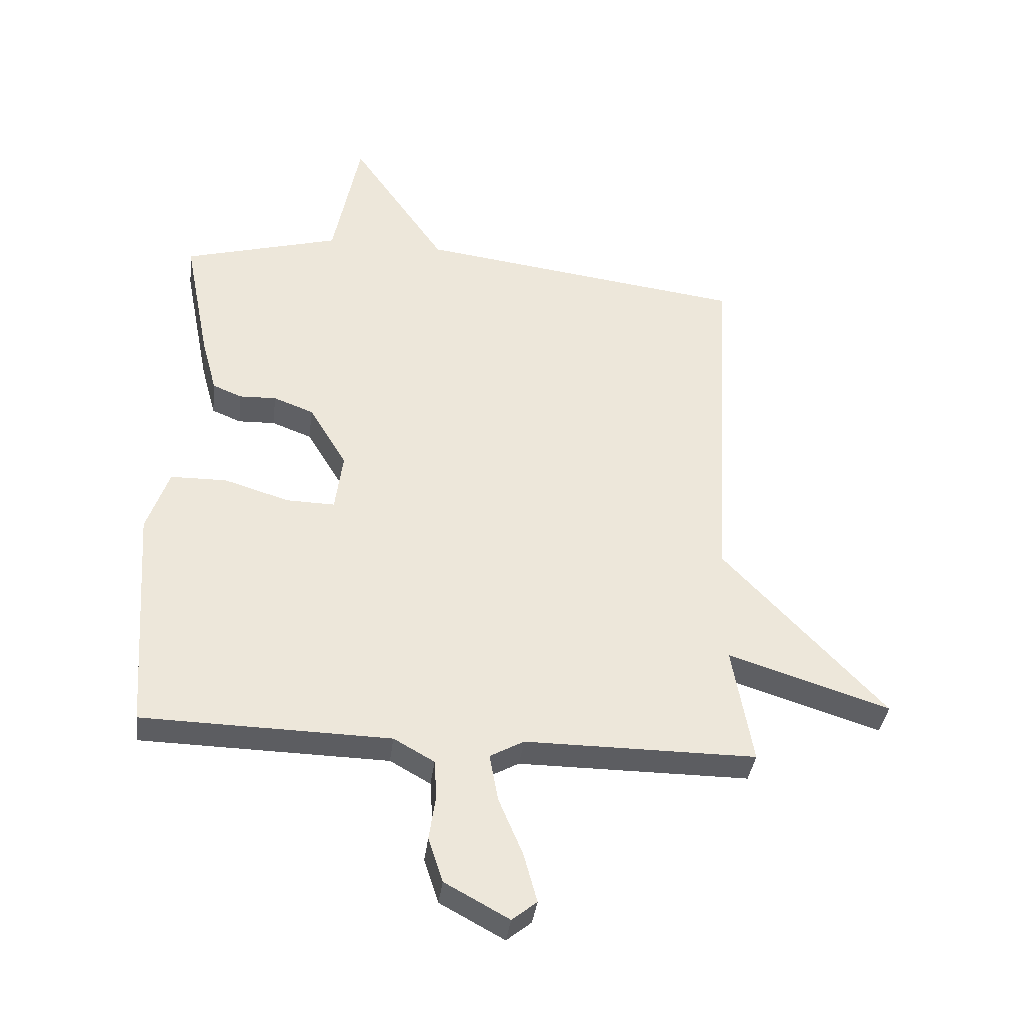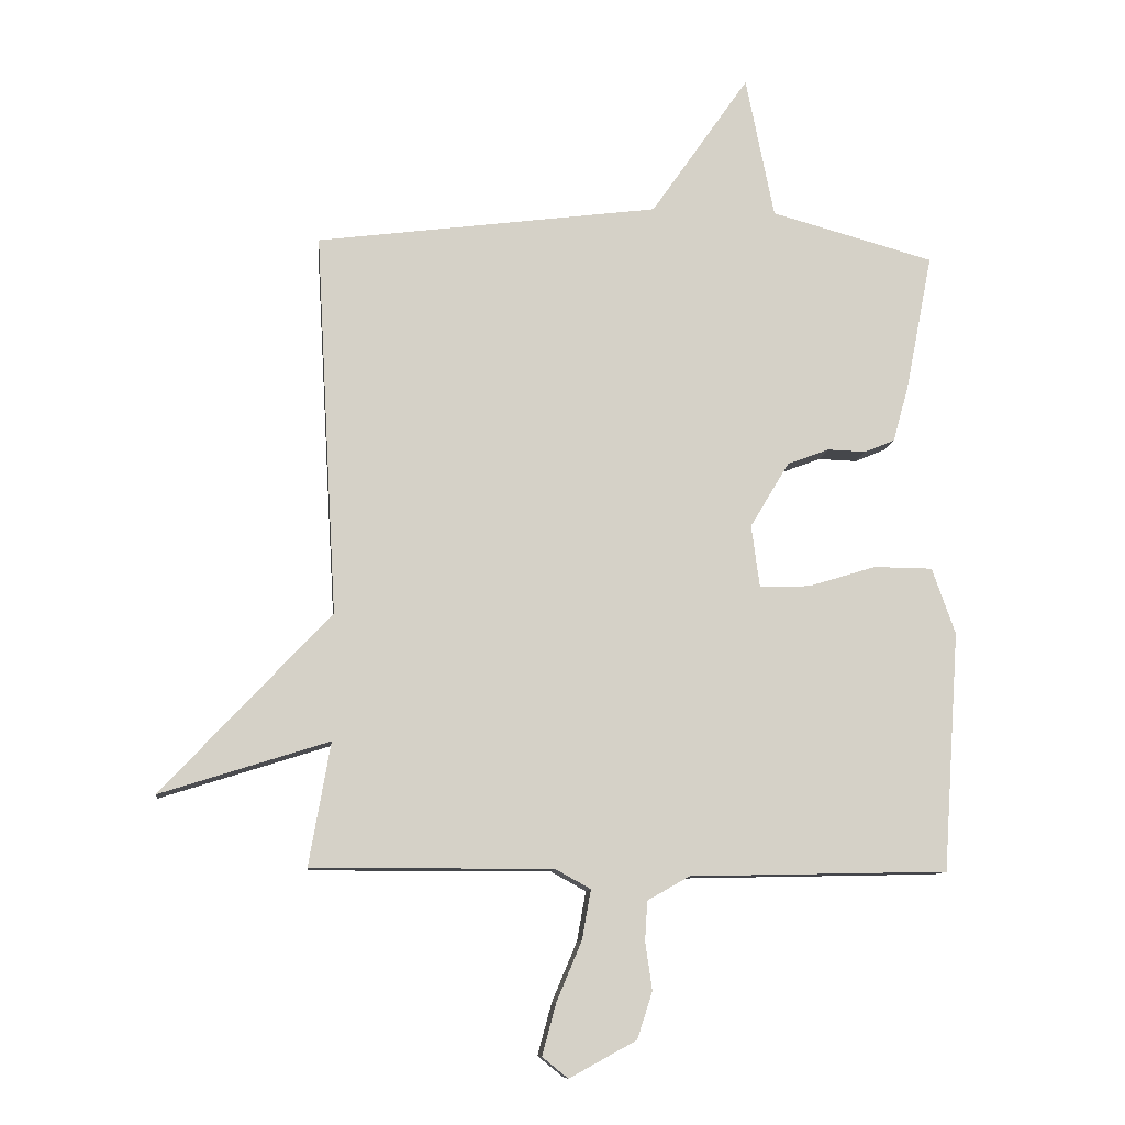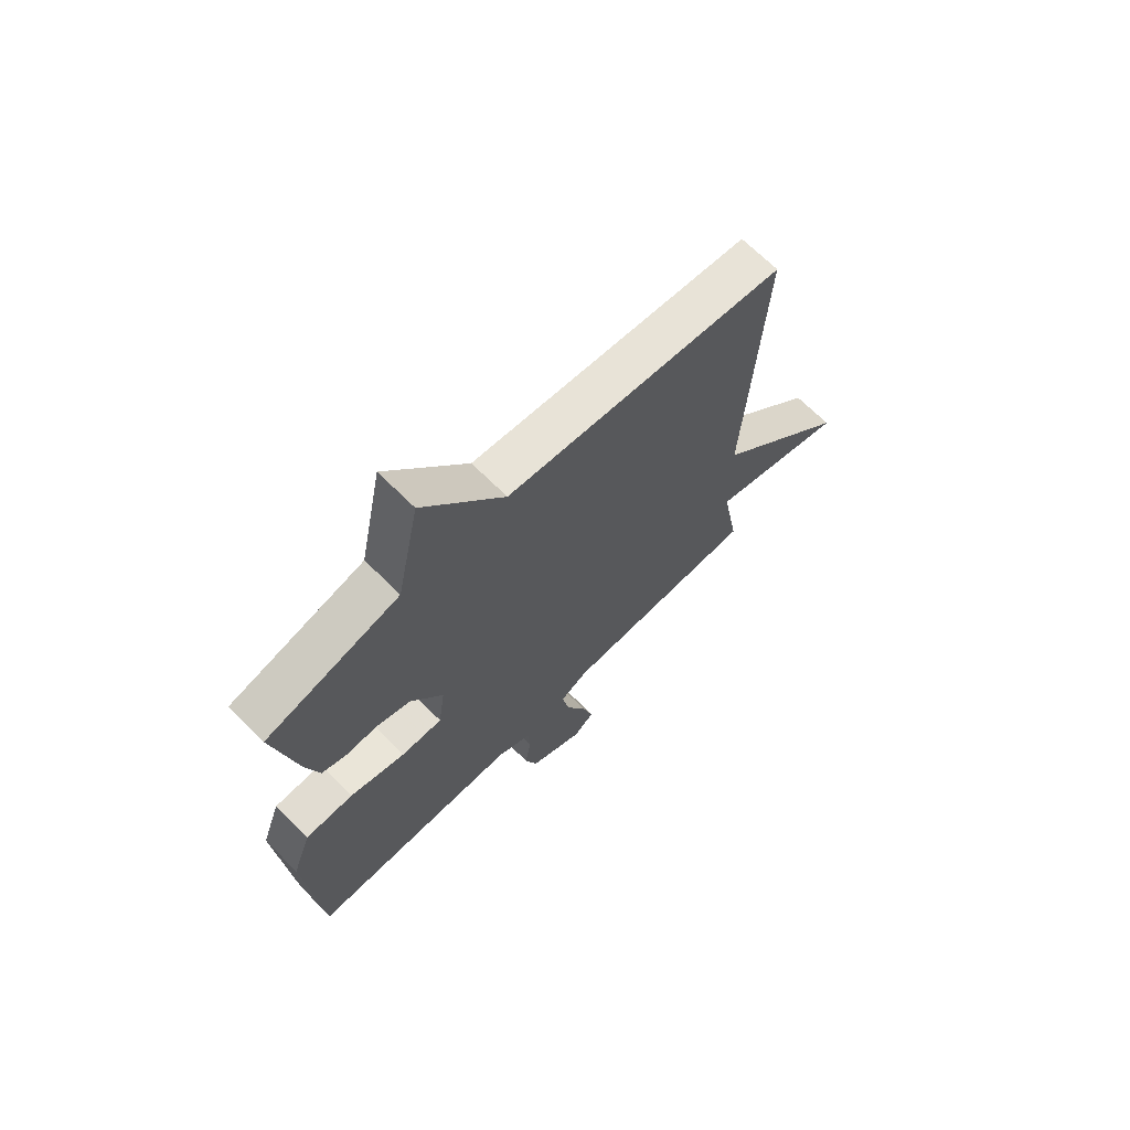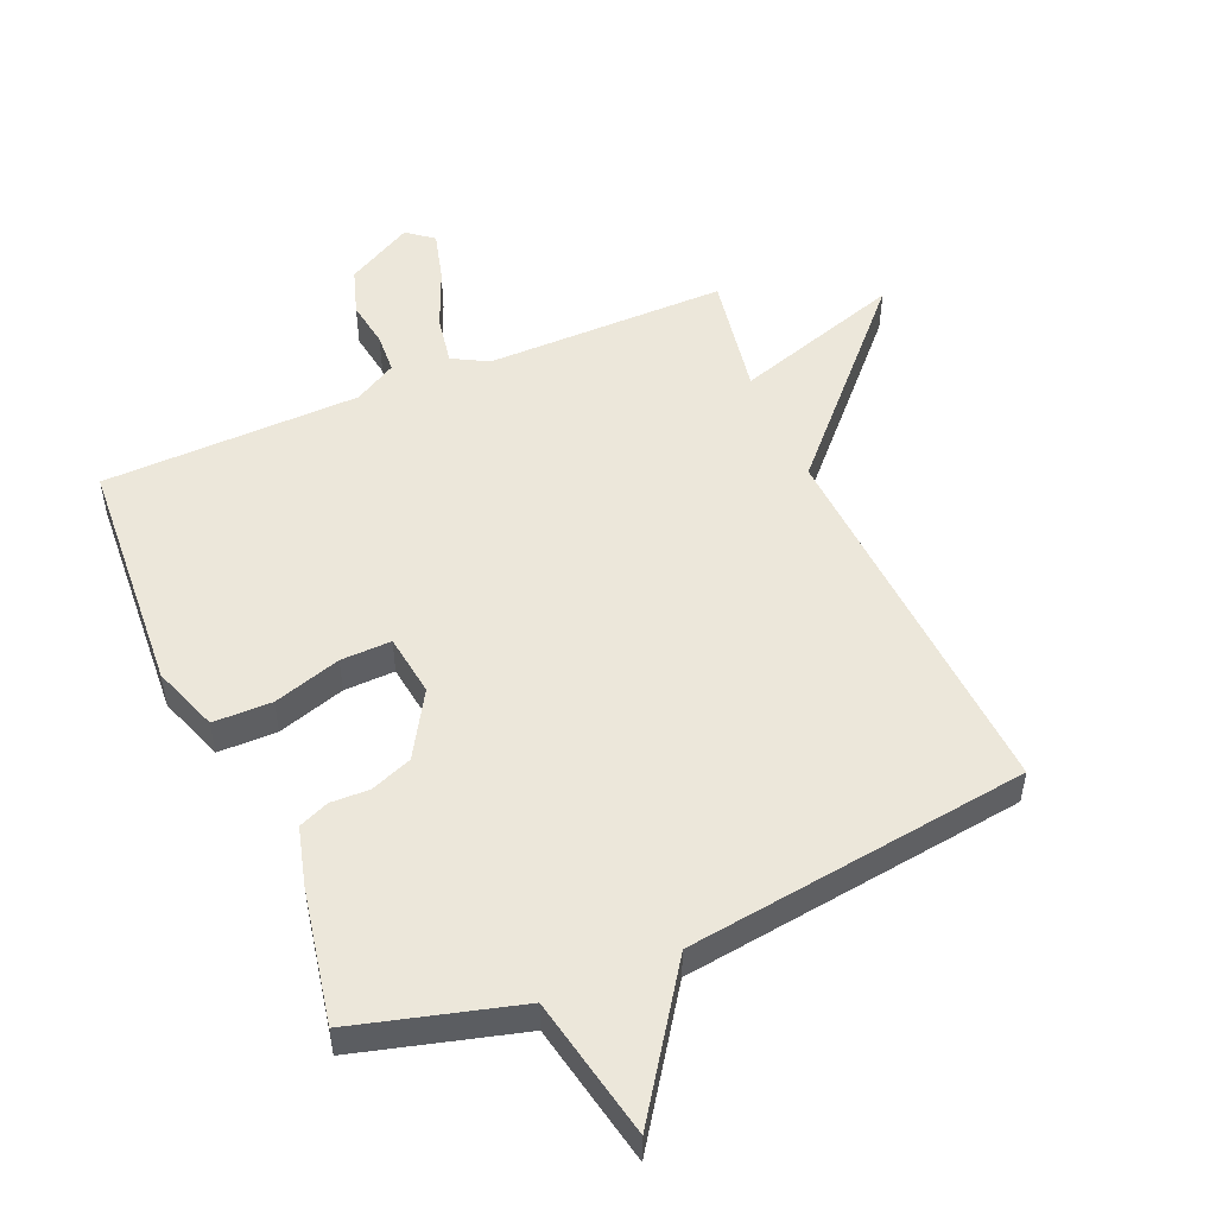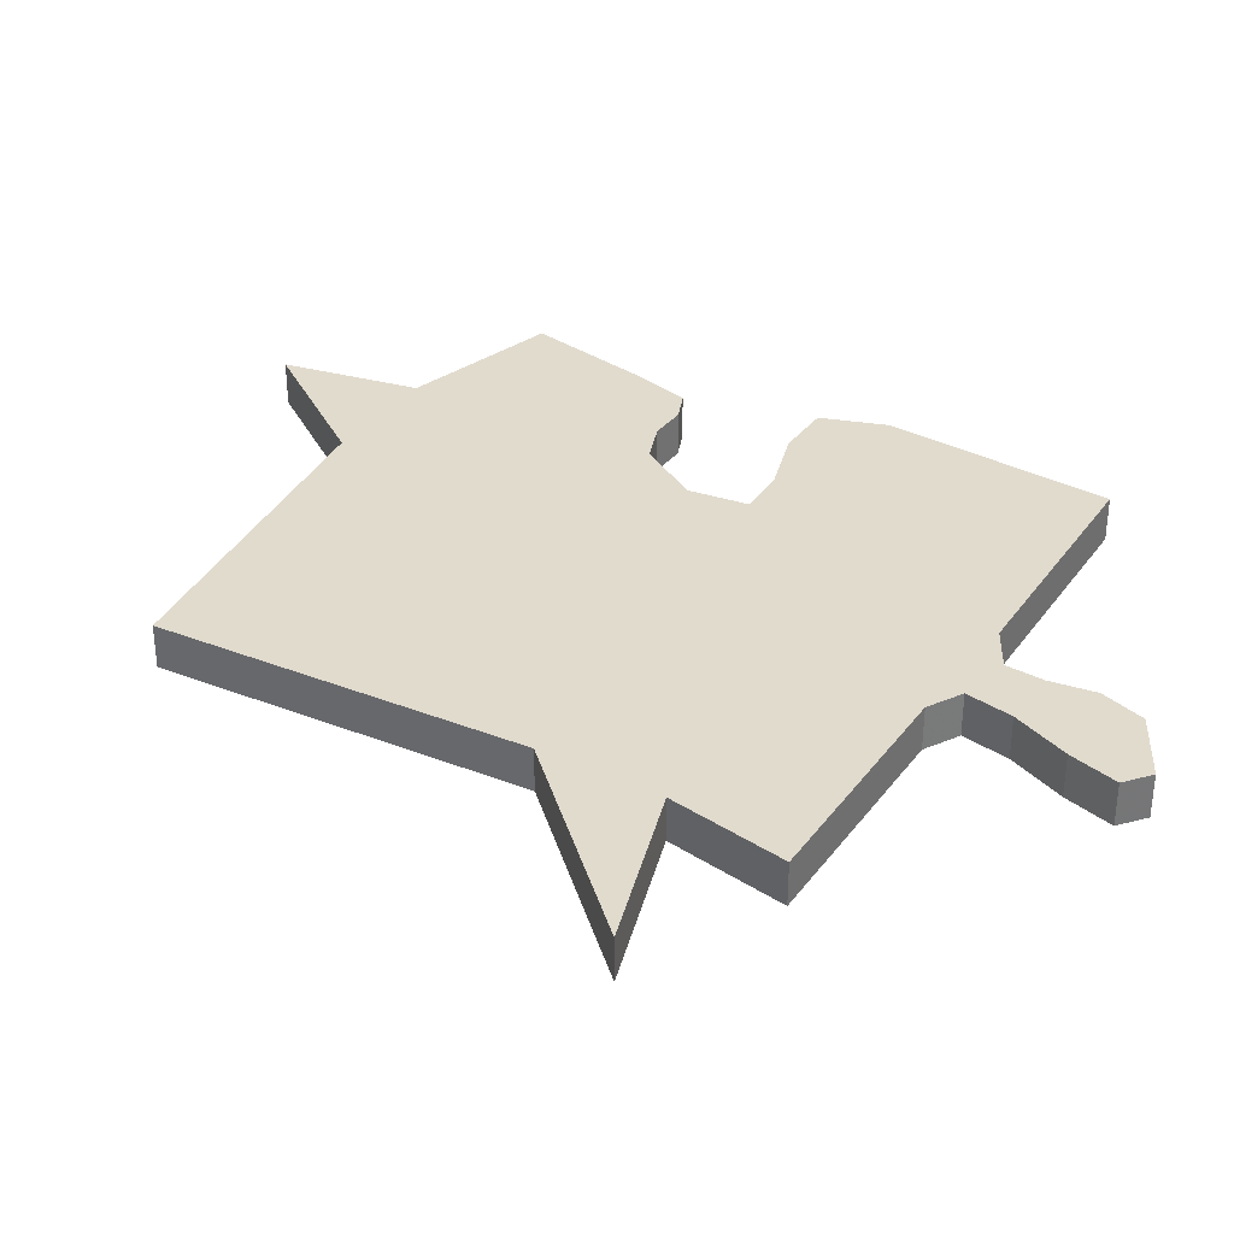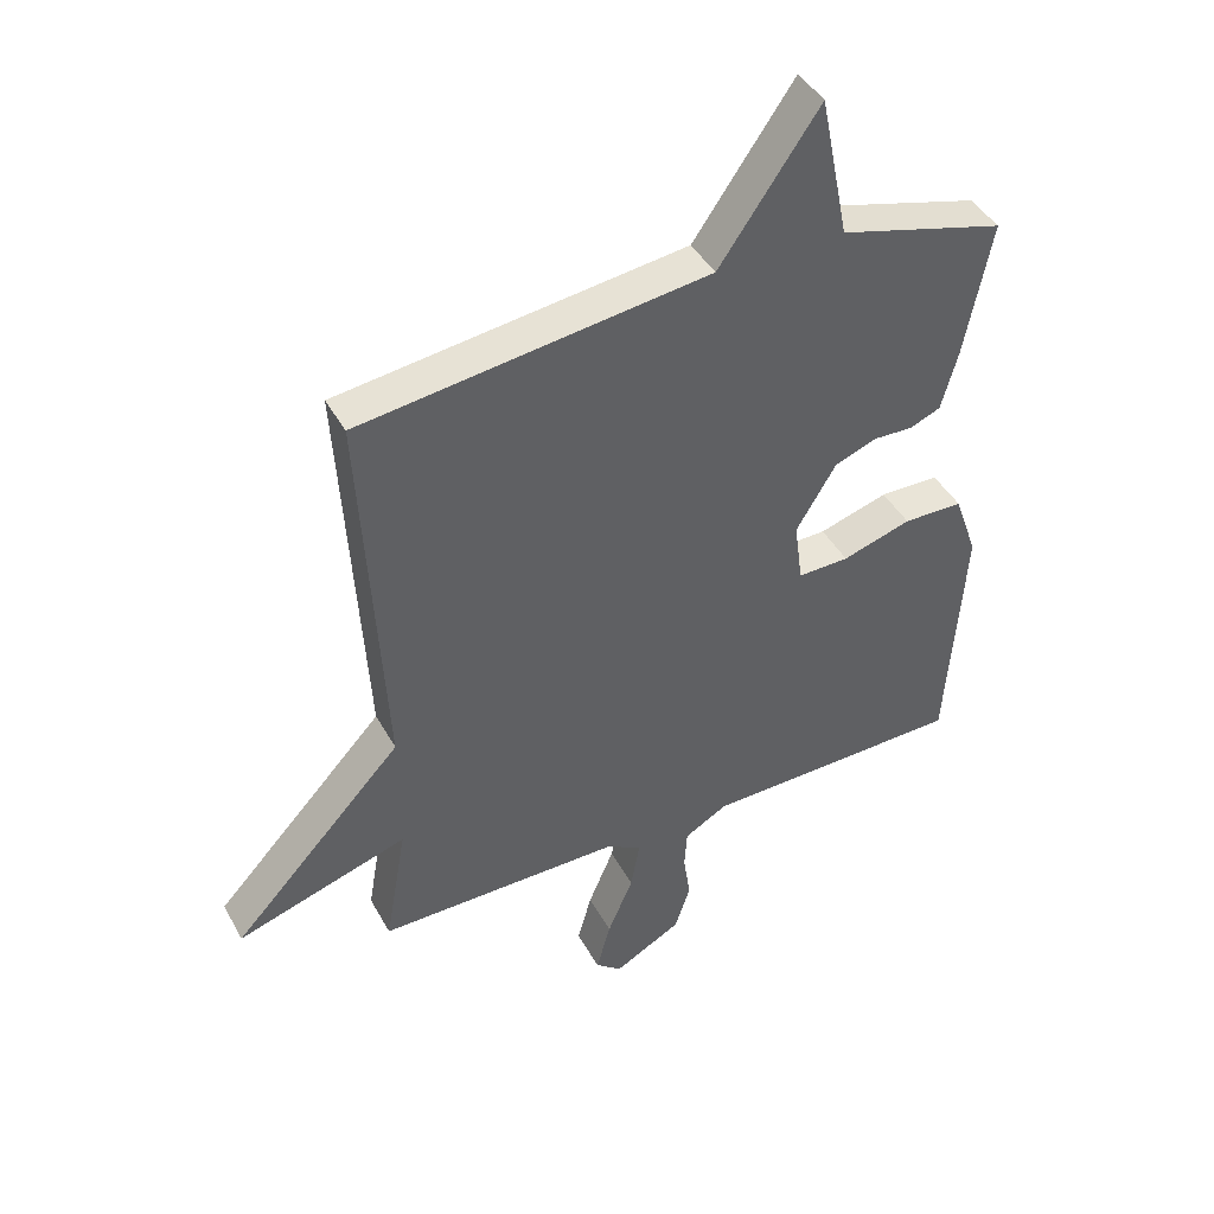
<metadata>
{"format":"obj","ext":"obj","renderer":"f3d","projection":"perspective","resolution":1024,"background":"white","views":[{"elev":-37.0,"azim":-7.0,"up":"+Z"},{"elev":-10.3,"azim":173.9,"up":"+Z"},{"elev":68.7,"azim":-45.1,"up":"+Z"},{"elev":51.3,"azim":-23.3,"up":"+Y"},{"elev":33.9,"azim":121.3,"up":"+Y"},{"elev":43.2,"azim":152.9,"up":"+Z"}]}
</metadata>
<code>
v 0.5 0.07 -0.5
v 0.119 0.07 -0.499
v 0.063 0.07 -0.53
v 0.077 0.07 -0.608
v 0.117 0.07 -0.703
v 0.139 0.07 -0.784
v 0.098 0.07 -0.817
v -0.008 0.07 -0.759
v -0.032 0.07 -0.685
v -0.021 0.07 -0.61
v -0.025 0.07 -0.547
v -0.092 0.07 -0.509
v -0.5 0.07 -0.5
v -0.526 0.07 -0.121
v -0.489 0.07 -0.016
v -0.396 0.07 -0.015
v -0.289 0.07 -0.048
v -0.209 0.07 -0.05
v -0.196 0.07 0.048
v -0.258 0.07 0.151
v -0.324 0.07 0.176
v -0.385 0.07 0.174
v -0.433 0.07 0.194
v -0.458 0.07 0.286
v -0.5 0.07 0.5
v -0.242 0.07 0.571
v -0.197 0.07 0.795
v -0.042 0.07 0.571
v 0.5 0.07 0.5
v 0.466 0.07 -0.105
v 0.733 0.07 -0.39
v 0.466 0.07 -0.305
v 0.5 0 -0.5
v 0.119 0 -0.499
v 0.063 0 -0.53
v 0.077 0 -0.608
v 0.117 0 -0.703
v 0.139 0 -0.784
v 0.098 0 -0.817
v -0.008 0 -0.759
v -0.032 0 -0.685
v -0.021 0 -0.61
v -0.025 0 -0.547
v -0.092 0 -0.509
v -0.5 0 -0.5
v -0.526 0 -0.121
v -0.489 0 -0.016
v -0.396 0 -0.015
v -0.289 0 -0.048
v -0.209 0 -0.05
v -0.196 0 0.048
v -0.258 0 0.151
v -0.324 0 0.176
v -0.385 0 0.174
v -0.433 0 0.194
v -0.458 0 0.286
v -0.5 0 0.5
v -0.242 0 0.571
v -0.197 0 0.795
v -0.042 0 0.571
v 0.5 0 0.5
v 0.466 0 -0.105
v 0.733 0 -0.39
v 0.466 0 -0.305
f 30 31 32
f 28 29 30
f 28 30 32
f 32 1 2
f 28 32 2
f 27 28 2
f 26 27 2
f 24 25 26
f 23 24 26
f 22 23 26
f 21 22 26
f 20 21 26
f 19 20 26
f 15 16 17
f 14 15 17
f 13 14 17
f 12 13 17
f 11 12 17 18
f 8 9 10
f 7 8 10
f 6 7 10
f 5 6 10
f 4 5 10
f 3 4 10 11
f 2 3 11
f 26 2 11
f 19 26 11
f 11 18 19
f 64 63 62
f 62 61 60
f 64 62 60
f 34 33 64
f 34 64 60
f 34 60 59
f 34 59 58
f 58 57 56
f 58 56 55
f 58 55 54
f 58 54 53
f 58 53 52
f 58 52 51
f 49 48 47
f 49 47 46
f 49 46 45
f 49 45 44
f 50 49 44 43
f 42 41 40
f 42 40 39
f 42 39 38
f 42 38 37
f 42 37 36
f 43 42 36 35
f 43 35 34
f 43 34 58
f 43 58 51
f 51 50 43
f 1 33 34 2
f 2 34 35 3
f 3 35 36 4
f 4 36 37 5
f 5 37 38 6
f 6 38 39 7
f 7 39 40 8
f 8 40 41 9
f 9 41 42 10
f 10 42 43 11
f 11 43 44 12
f 12 44 45 13
f 13 45 46 14
f 14 46 47 15
f 15 47 48 16
f 16 48 49 17
f 17 49 50 18
f 18 50 51 19
f 19 51 52 20
f 20 52 53 21
f 21 53 54 22
f 22 54 55 23
f 23 55 56 24
f 24 56 57 25
f 25 57 58 26
f 26 58 59 27
f 27 59 60 28
f 28 60 61 29
f 29 61 62 30
f 30 62 63 31
f 31 63 64 32
f 32 64 33 1

</code>
